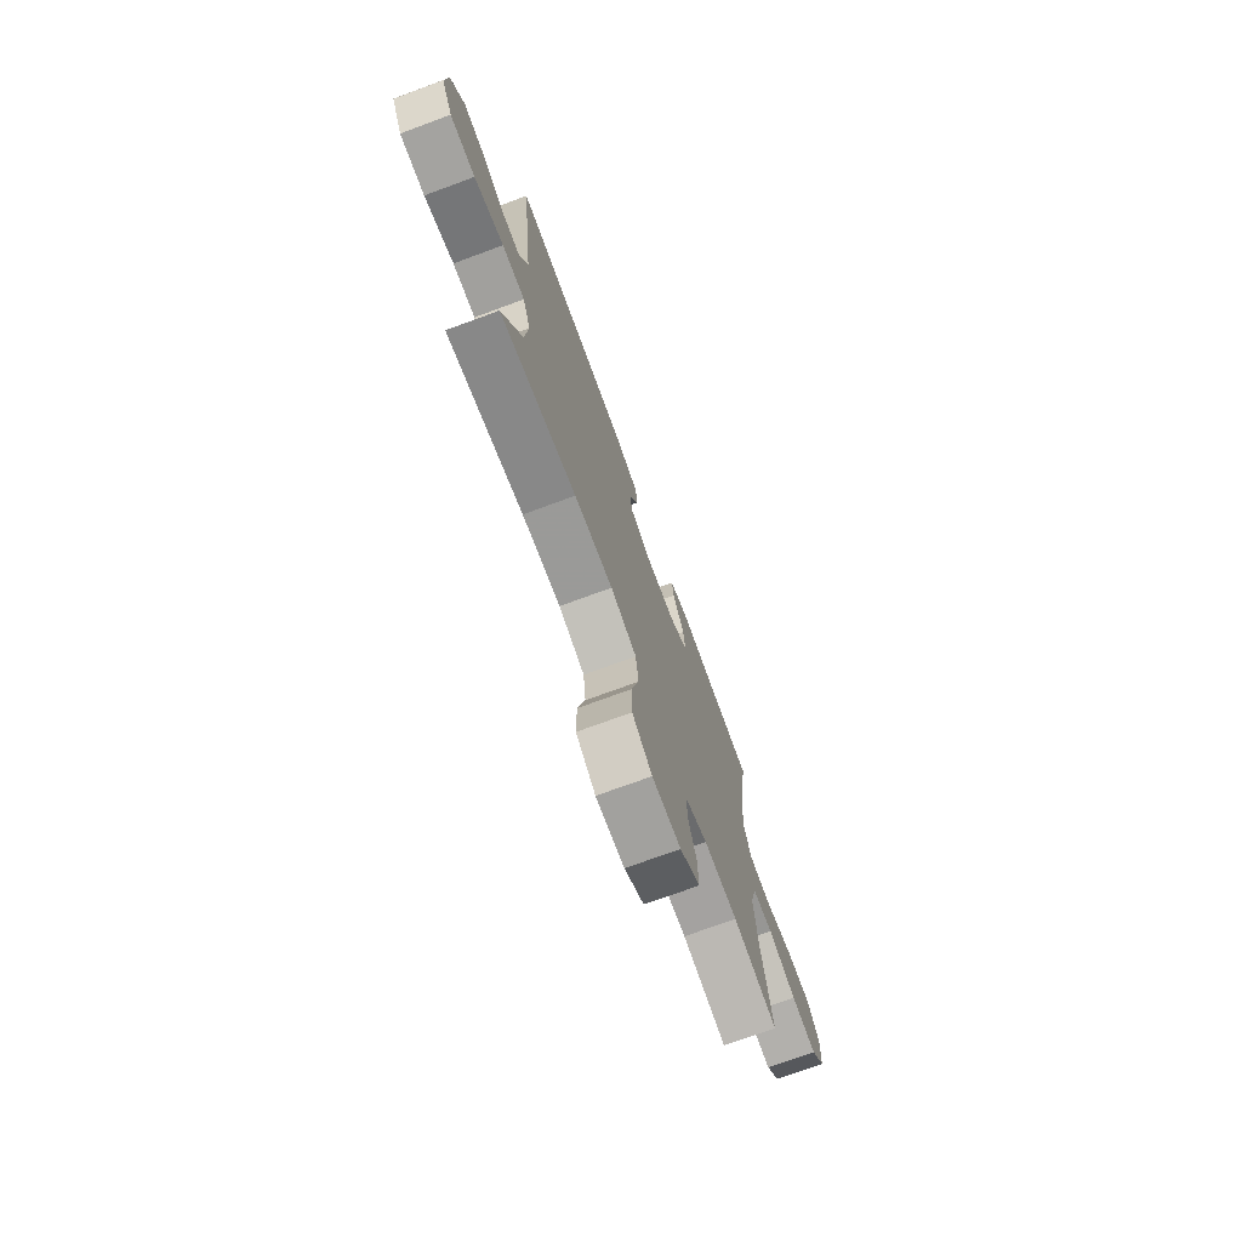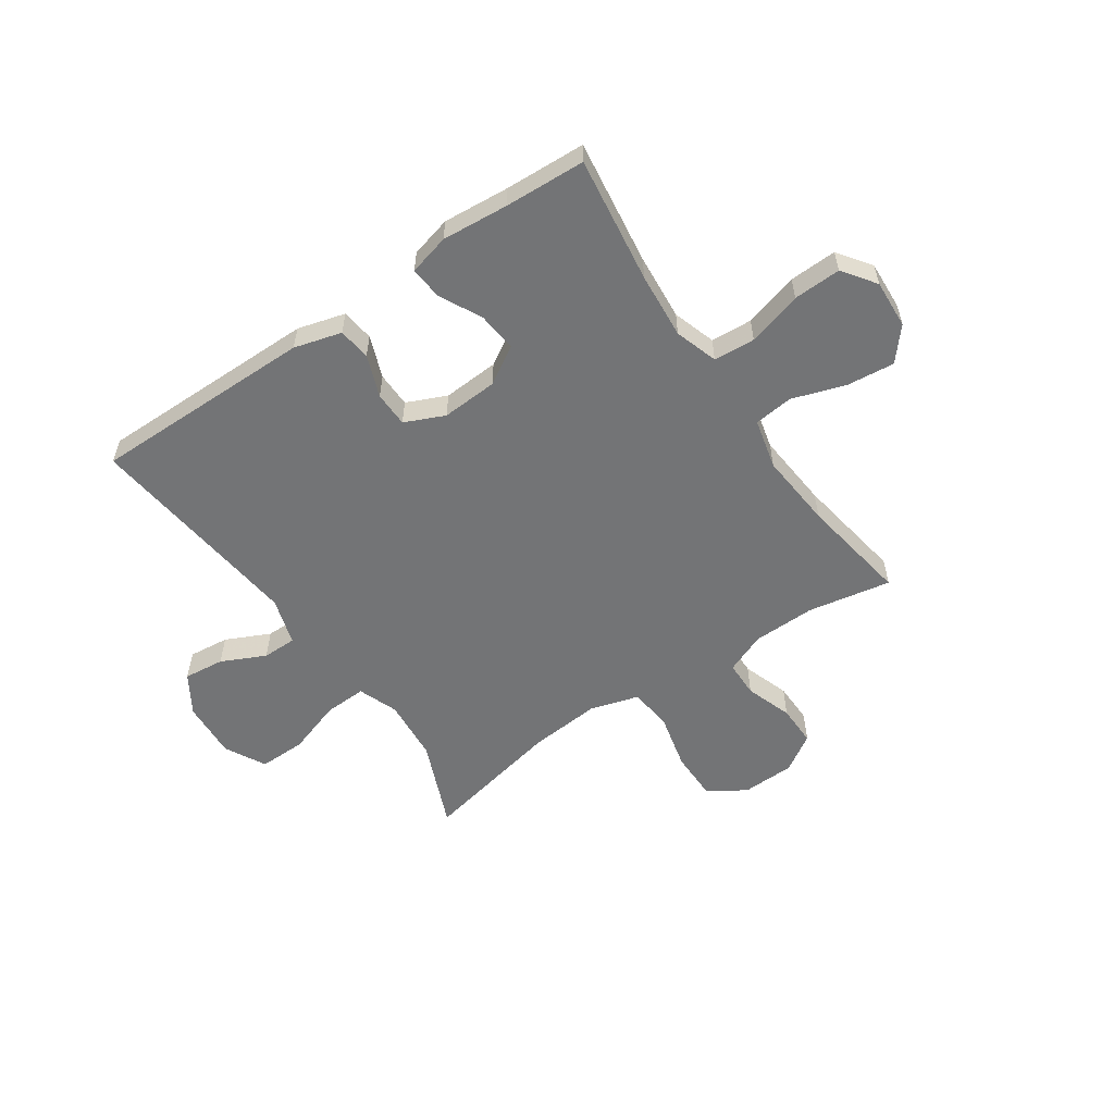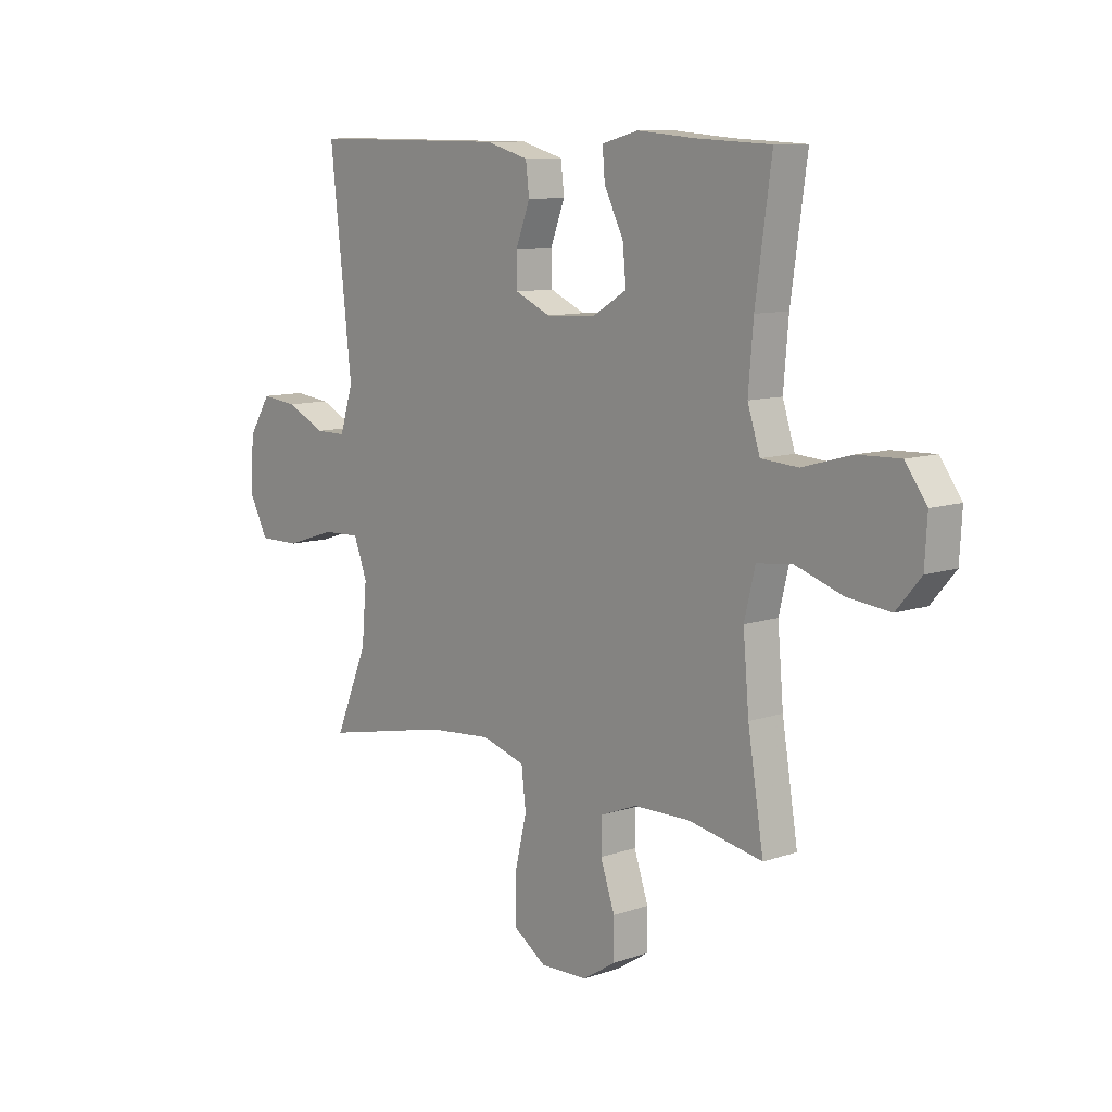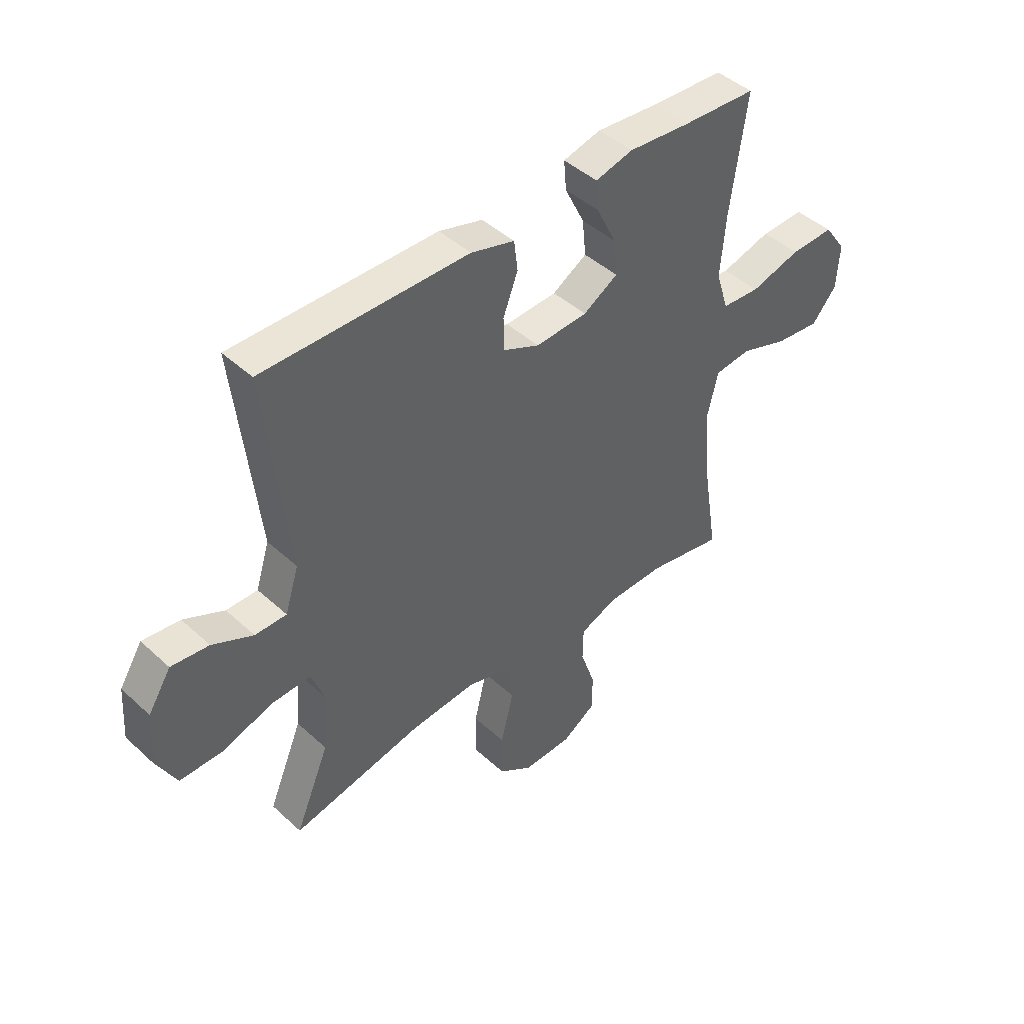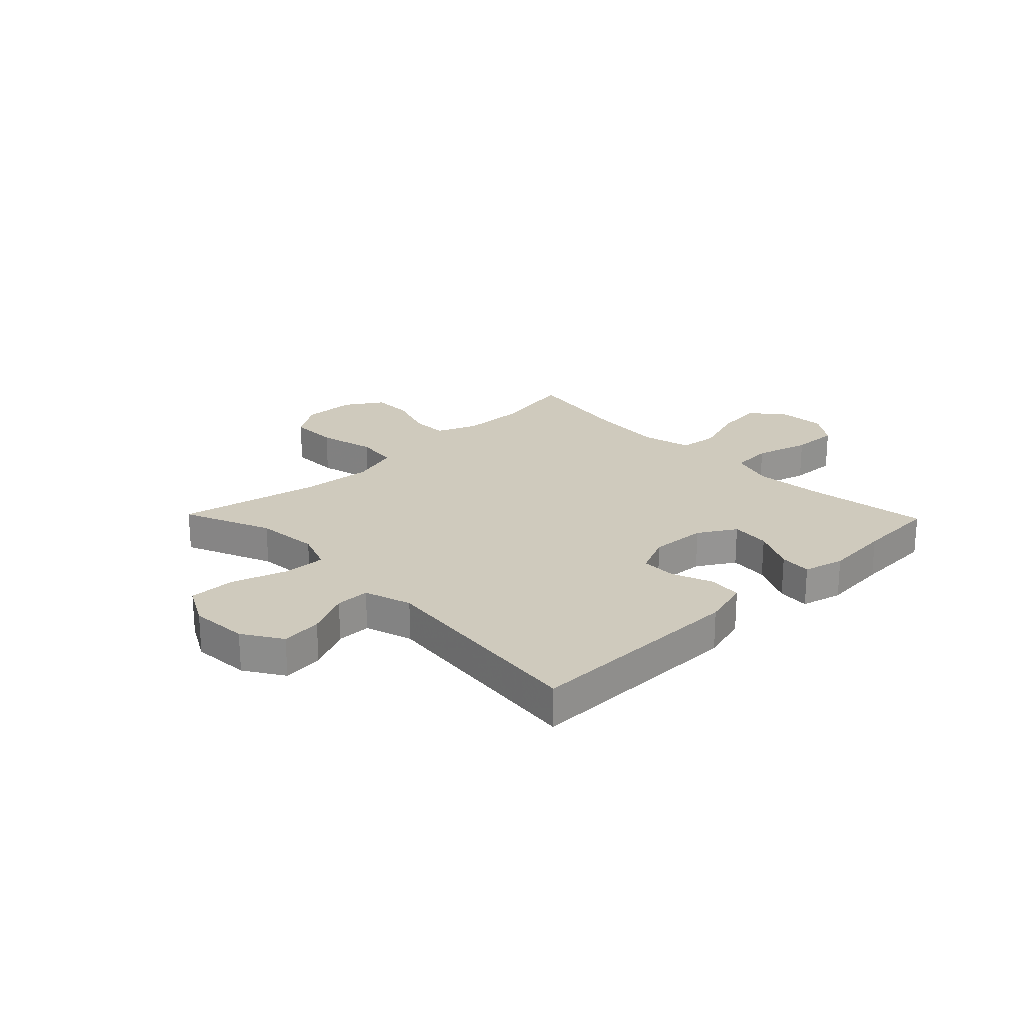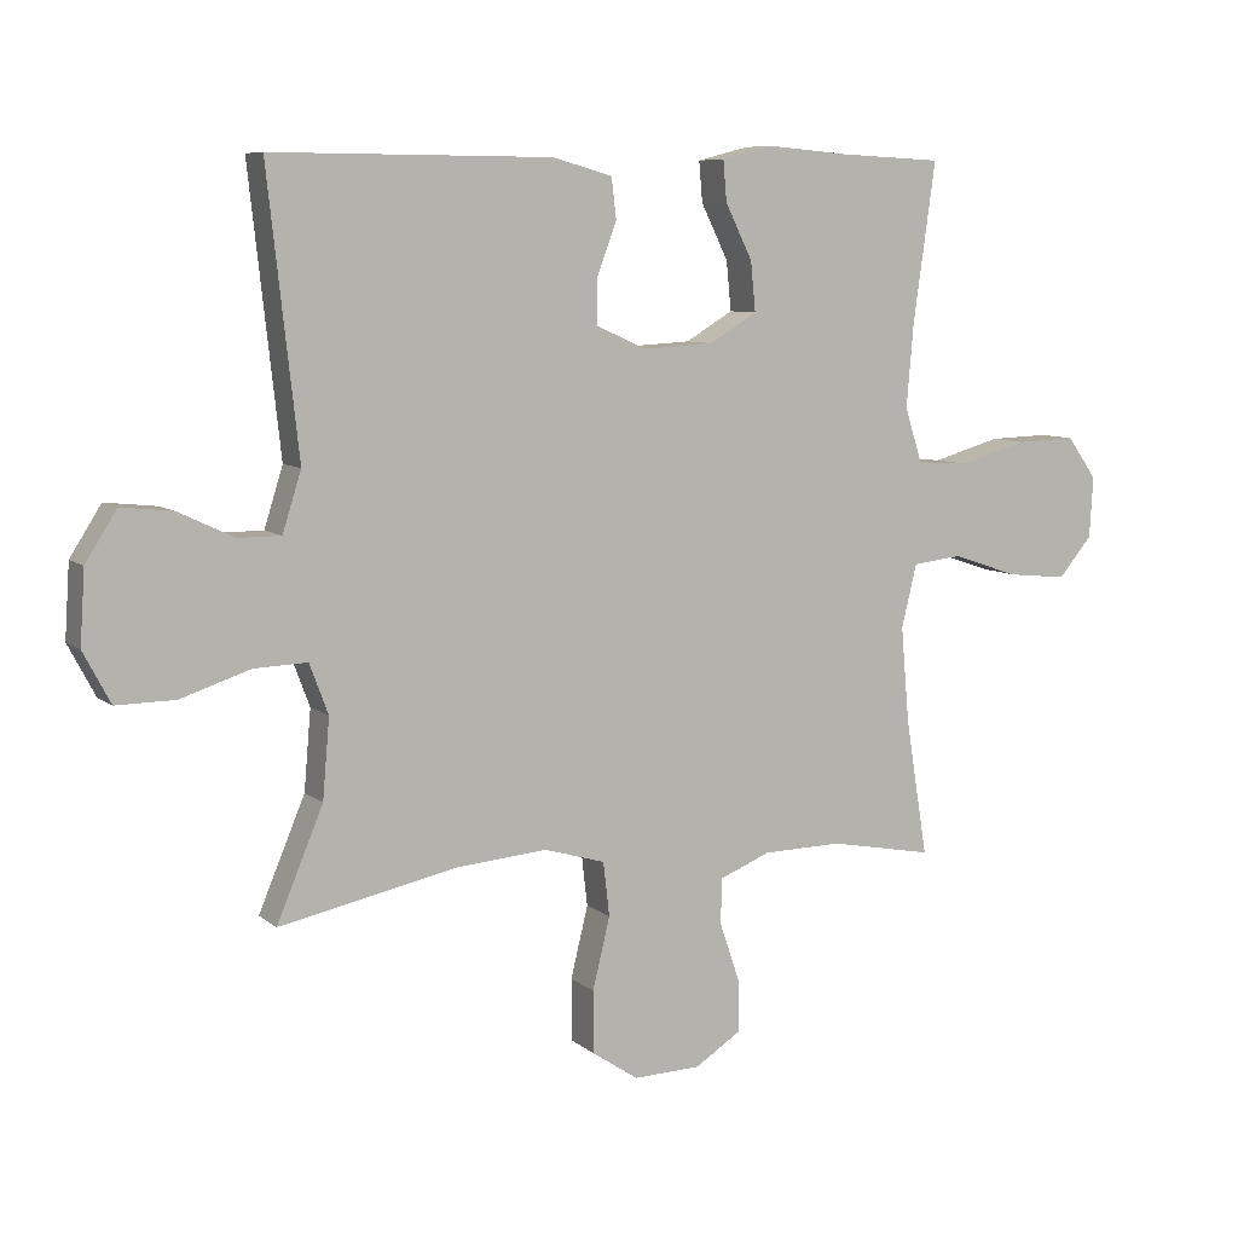
<metadata>
{"format":"obj","ext":"obj","renderer":"f3d","projection":"perspective","resolution":1024,"background":"white","views":[{"elev":-73.6,"azim":-69.8,"up":"+Z"},{"elev":-56.1,"azim":34.4,"up":"+Y"},{"elev":10.0,"azim":48.7,"up":"+Z"},{"elev":44.4,"azim":-43.2,"up":"+Z"},{"elev":22.9,"azim":-44.1,"up":"+Y"},{"elev":7.9,"azim":-26.5,"up":"+Z"}]}
</metadata>
<code>
v -0.5 0.07 0.5
v -0.097 0.07 0.498
v -0.011 0.07 0.474
v -0.004 0.07 0.415
v -0.033 0.07 0.339
v -0.032 0.07 0.275
v 0.04 0.07 0.243
v 0.142 0.07 0.249
v 0.21 0.07 0.29
v 0.203 0.07 0.361
v 0.164 0.07 0.44
v 0.159 0.07 0.498
v 0.233 0.07 0.517
v 0.353 0.07 0.507
v 0.5 0.07 0.5
v 0.468 0.07 0.271
v 0.458 0.07 0.151
v 0.483 0.07 0.073
v 0.558 0.07 0.068
v 0.657 0.07 0.096
v 0.743 0.07 0.099
v 0.786 0.07 0.039
v 0.781 0.07 -0.049
v 0.732 0.07 -0.107
v 0.645 0.07 -0.098
v 0.549 0.07 -0.066
v 0.478 0.07 -0.074
v 0.456 0.07 -0.165
v 0.468 0.07 -0.302
v 0.5 0.07 -0.5
v 0.35 0.07 -0.472
v 0.236 0.07 -0.474
v 0.162 0.07 -0.504
v 0.161 0.07 -0.57
v 0.19 0.07 -0.655
v 0.191 0.07 -0.73
v 0.124 0.07 -0.773
v 0.027 0.07 -0.776
v -0.04 0.07 -0.731
v -0.04 0.07 -0.642
v -0.015 0.07 -0.539
v -0.024 0.07 -0.461
v -0.112 0.07 -0.435
v -0.242 0.07 -0.446
v -0.5 0.07 -0.5
v -0.433 0.07 -0.34
v -0.423 0.07 -0.225
v -0.45 0.07 -0.153
v -0.527 0.07 -0.156
v -0.627 0.07 -0.189
v -0.712 0.07 -0.19
v -0.751 0.07 -0.116
v -0.744 0.07 -0.011
v -0.699 0.07 0.06
v -0.625 0.07 0.052
v -0.545 0.07 0.014
v -0.483 0.07 0.014
v -0.456 0.07 0.1
v -0.5 0 0.5
v -0.097 0 0.498
v -0.011 0 0.474
v -0.004 0 0.415
v -0.033 0 0.339
v -0.032 0 0.275
v 0.04 0 0.243
v 0.142 0 0.249
v 0.21 0 0.29
v 0.203 0 0.361
v 0.164 0 0.44
v 0.159 0 0.498
v 0.233 0 0.517
v 0.353 0 0.507
v 0.5 0 0.5
v 0.468 0 0.271
v 0.458 0 0.151
v 0.483 0 0.073
v 0.558 0 0.068
v 0.657 0 0.096
v 0.743 0 0.099
v 0.786 0 0.039
v 0.781 0 -0.049
v 0.732 0 -0.107
v 0.645 0 -0.098
v 0.549 0 -0.066
v 0.478 0 -0.074
v 0.456 0 -0.165
v 0.468 0 -0.302
v 0.5 0 -0.5
v 0.35 0 -0.472
v 0.236 0 -0.474
v 0.162 0 -0.504
v 0.161 0 -0.57
v 0.19 0 -0.655
v 0.191 0 -0.73
v 0.124 0 -0.773
v 0.027 0 -0.776
v -0.04 0 -0.731
v -0.04 0 -0.642
v -0.015 0 -0.539
v -0.024 0 -0.461
v -0.112 0 -0.435
v -0.242 0 -0.446
v -0.5 0 -0.5
v -0.433 0 -0.34
v -0.423 0 -0.225
v -0.45 0 -0.153
v -0.527 0 -0.156
v -0.627 0 -0.189
v -0.712 0 -0.19
v -0.751 0 -0.116
v -0.744 0 -0.011
v -0.699 0 0.06
v -0.625 0 0.052
v -0.545 0 0.014
v -0.483 0 0.014
v -0.456 0 0.1
f 53 54 55 56
f 53 56 57
f 52 53 57
f 49 50 51 52
f 48 49 52 57
f 47 48 57 58
f 44 45 46
f 43 44 46 47
f 42 43 47 58
f 38 39 40 41
f 38 41 42
f 37 38 42
f 34 35 36 37
f 33 34 37 42
f 32 33 42 58
f 29 30 31
f 28 29 31 32
f 27 28 32 58
f 23 24 25 26
f 21 22 23 26
f 19 20 21 26
f 18 19 26 27
f 17 18 27 58
f 14 15 16
f 10 11 12 13
f 9 10 13 14
f 2 3 4 5
f 2 5 6
f 1 2 6
f 58 1 6
f 9 14 16 17
f 8 9 17
f 7 8 17 58
f 6 7 58
f 114 113 112 111
f 115 114 111
f 115 111 110
f 110 109 108 107
f 115 110 107 106
f 116 115 106 105
f 104 103 102
f 105 104 102 101
f 116 105 101 100
f 99 98 97 96
f 100 99 96
f 100 96 95
f 95 94 93 92
f 100 95 92 91
f 116 100 91 90
f 89 88 87
f 90 89 87 86
f 116 90 86 85
f 84 83 82 81
f 84 81 80 79
f 84 79 78 77
f 85 84 77 76
f 116 85 76 75
f 74 73 72
f 71 70 69 68
f 72 71 68 67
f 63 62 61 60
f 64 63 60
f 64 60 59
f 64 59 116
f 75 74 72 67
f 75 67 66
f 116 75 66 65
f 116 65 64
f 1 59 60 2
f 2 60 61 3
f 3 61 62 4
f 4 62 63 5
f 5 63 64 6
f 6 64 65 7
f 7 65 66 8
f 8 66 67 9
f 9 67 68 10
f 10 68 69 11
f 11 69 70 12
f 12 70 71 13
f 13 71 72 14
f 14 72 73 15
f 15 73 74 16
f 16 74 75 17
f 17 75 76 18
f 18 76 77 19
f 19 77 78 20
f 20 78 79 21
f 21 79 80 22
f 22 80 81 23
f 23 81 82 24
f 24 82 83 25
f 25 83 84 26
f 26 84 85 27
f 27 85 86 28
f 28 86 87 29
f 29 87 88 30
f 30 88 89 31
f 31 89 90 32
f 32 90 91 33
f 33 91 92 34
f 34 92 93 35
f 35 93 94 36
f 36 94 95 37
f 37 95 96 38
f 38 96 97 39
f 39 97 98 40
f 40 98 99 41
f 41 99 100 42
f 42 100 101 43
f 43 101 102 44
f 44 102 103 45
f 45 103 104 46
f 46 104 105 47
f 47 105 106 48
f 48 106 107 49
f 49 107 108 50
f 50 108 109 51
f 51 109 110 52
f 52 110 111 53
f 53 111 112 54
f 54 112 113 55
f 55 113 114 56
f 56 114 115 57
f 57 115 116 58
f 58 116 59 1

</code>
